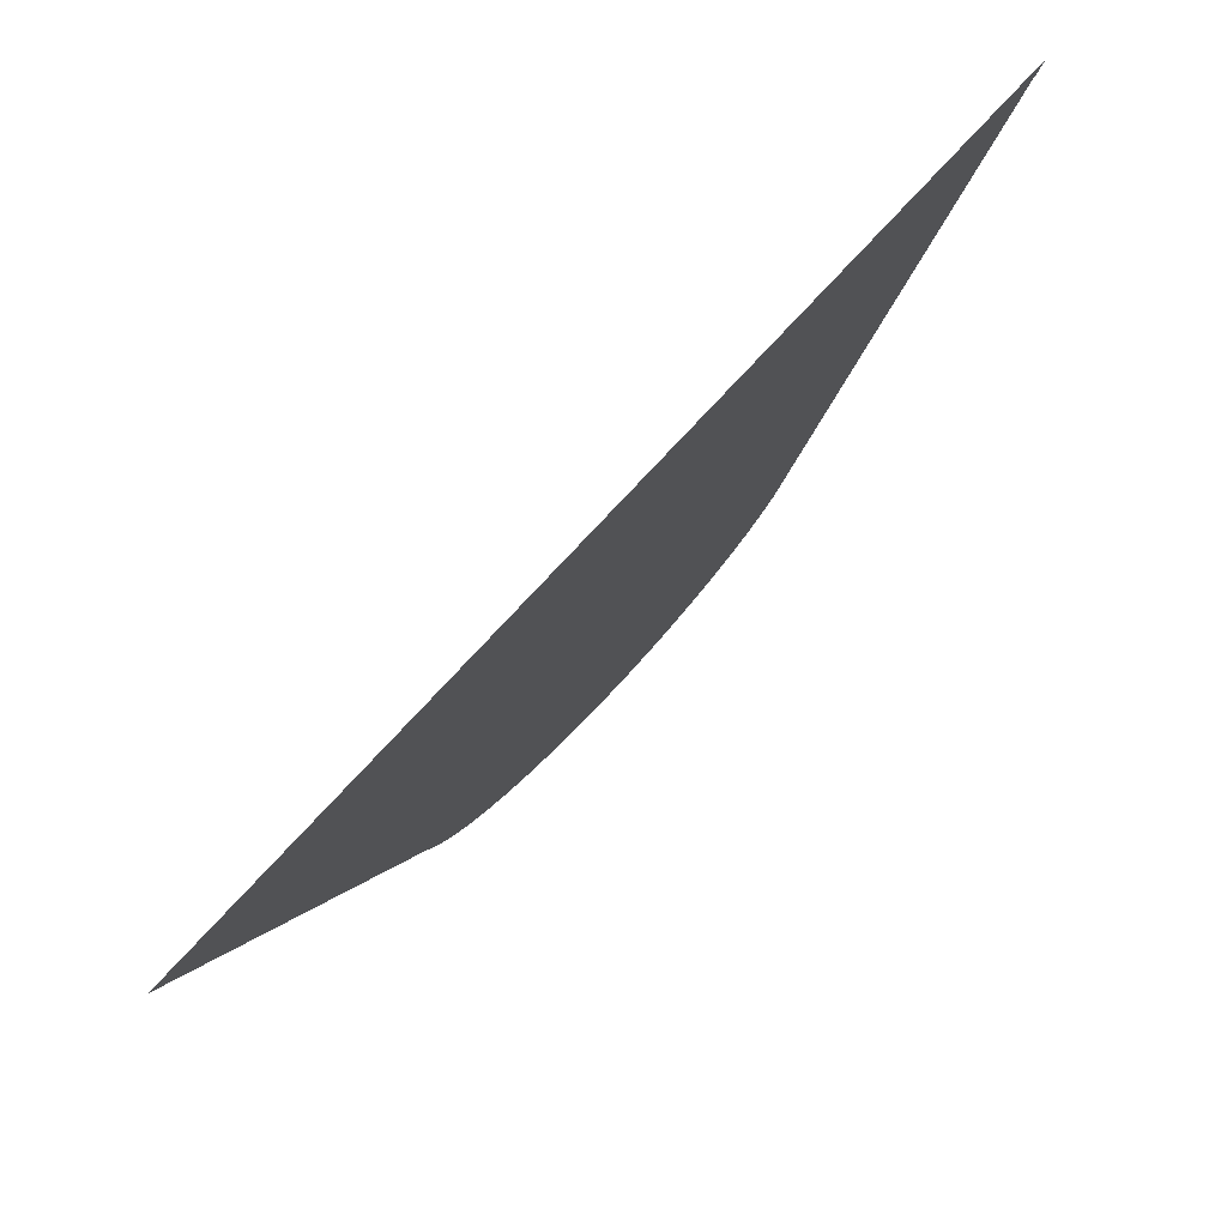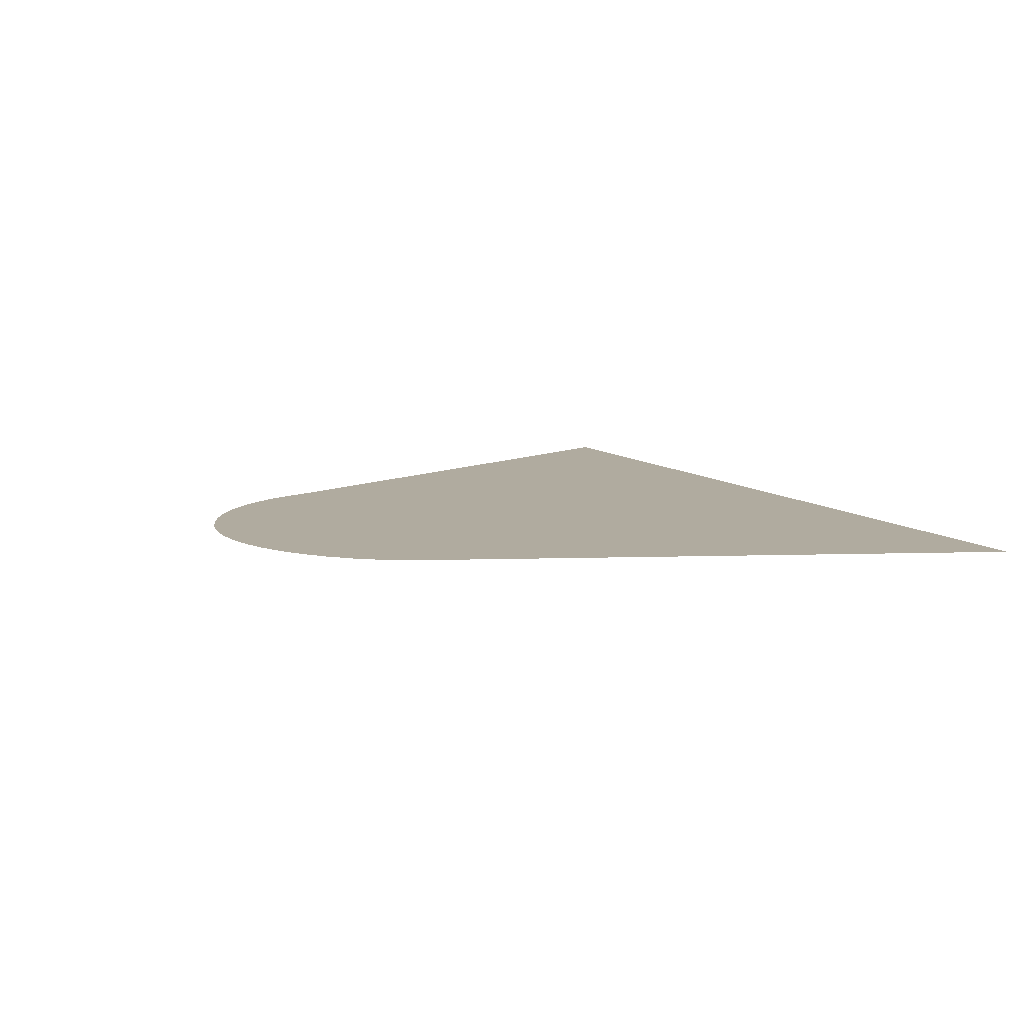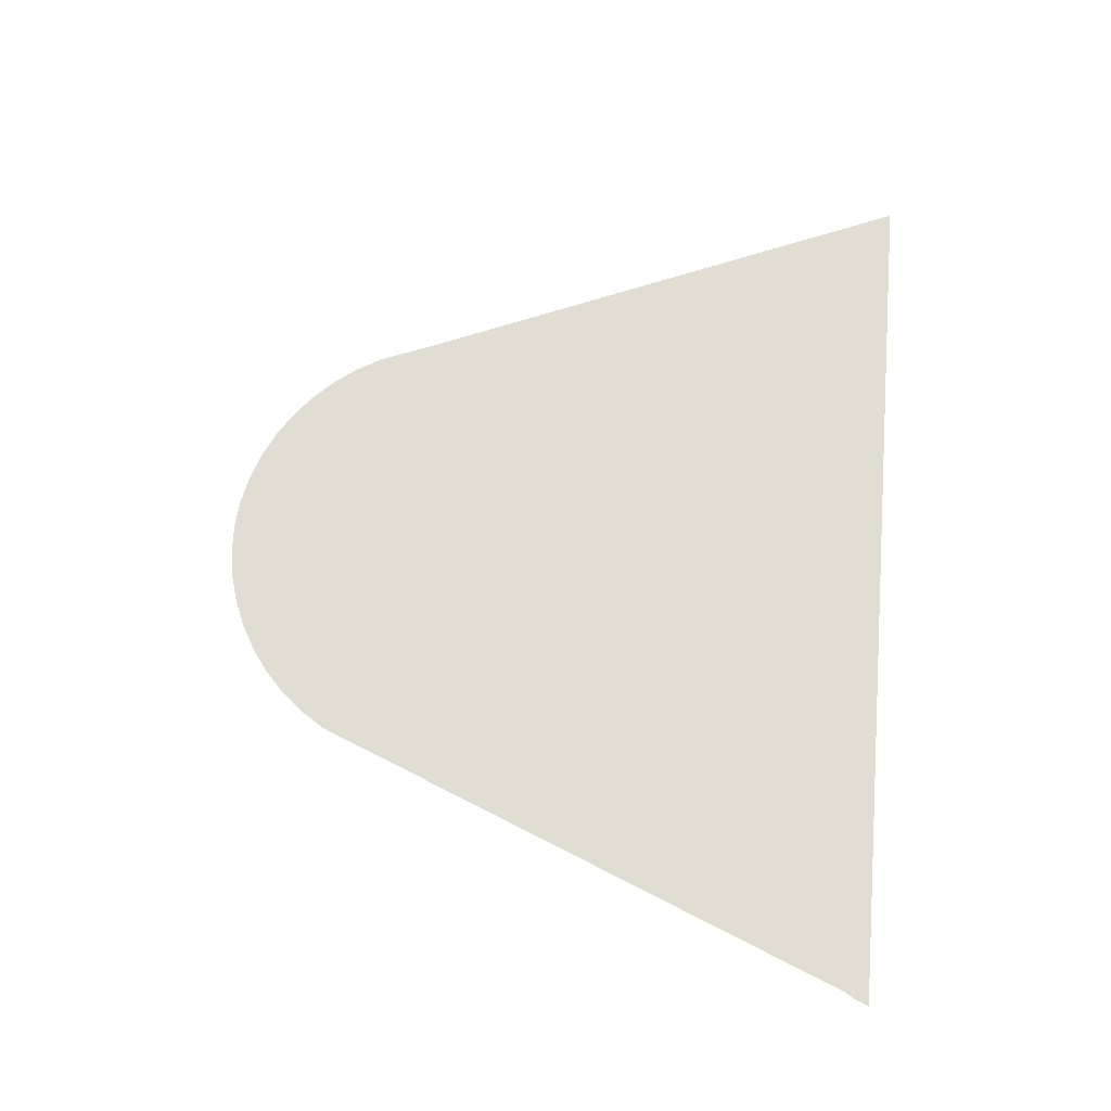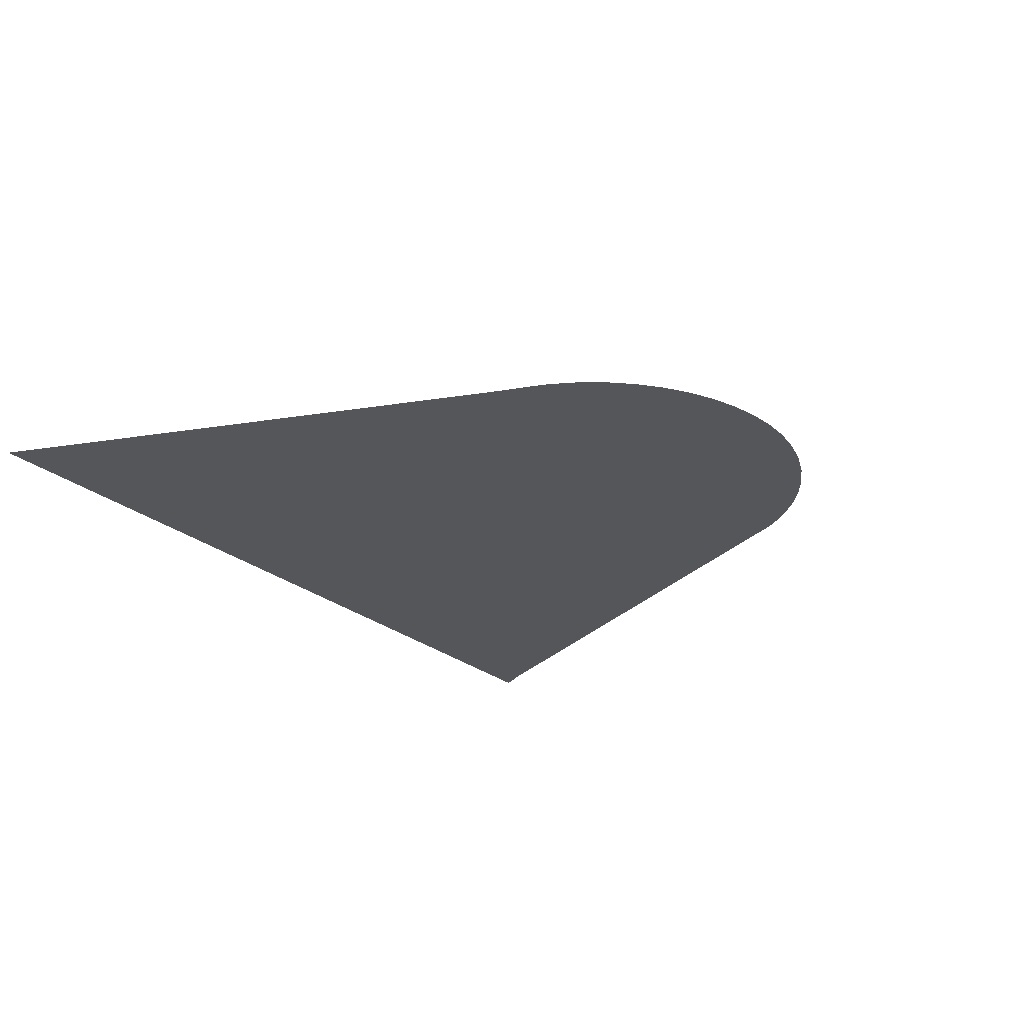
<metadata>
{"format":"obj","ext":"obj","renderer":"f3d","projection":"perspective","resolution":1024,"background":"white","views":[{"elev":78.1,"azim":-47.0,"up":"+Y"},{"elev":9.7,"azim":63.2,"up":"+Z"},{"elev":68.1,"azim":94.8,"up":"+Z"},{"elev":-25.5,"azim":-52.9,"up":"+Z"}]}
</metadata>
<code>
v -47.3 11.92 51.58
v -47.47 11.95 51.58
v -47.63 12.01 51.58
v -47.78 12.08 51.58
v -47.93 12.17 51.58
v -48.06 12.28 51.58
v -48.18 12.4 51.58
v -48.28 12.53 51.58
v -48.36 12.68 51.58
v -48.4 12.78 51.58
v -48.5 13.01 51.58
v -49.72 15.94 51.58
v -44.48 15.94 51.58
v -44.51 15.86 51.58
v -44.51 15.86 51.58
v -44.51 15.85 51.58
v -44.54 15.81 51.58
v -45.79 12.79 51.58
v -45.84 12.67 51.58
v -45.86 12.62 51.58
v -45.96 12.48 51.58
v -46.07 12.35 51.58
v -46.19 12.23 51.58
v -46.33 12.13 51.58
v -46.47 12.05 51.58
v -46.63 11.98 51.58
v -46.79 11.93 51.58
v -46.96 11.91 51.58
v -47.13 11.9 51.58
f 2 26 3
f 10 5 4
f 24 18 25
f 10 9 8
f 7 10 8
f 7 6 10
f 10 6 5
f 18 10 4
f 3 18 4
f 10 18 11
f 14 16 15
f 14 17 16
f 14 13 17
f 17 13 12
f 11 17 12
f 11 18 17
f 25 18 3
f 18 21 19
f 19 21 20
f 18 22 21
f 18 23 22
f 18 24 23
f 26 25 3
f 27 26 2
f 1 27 2
f 1 28 27
f 1 29 28

</code>
